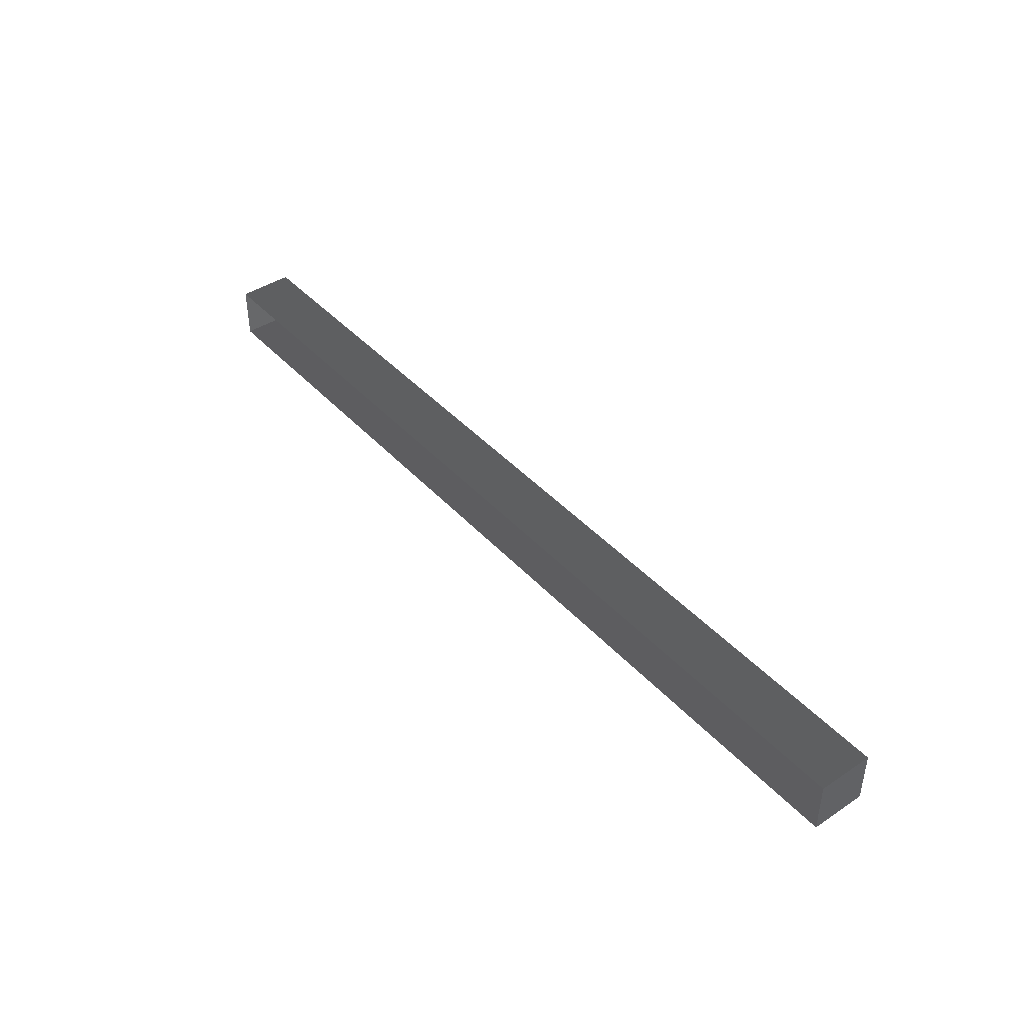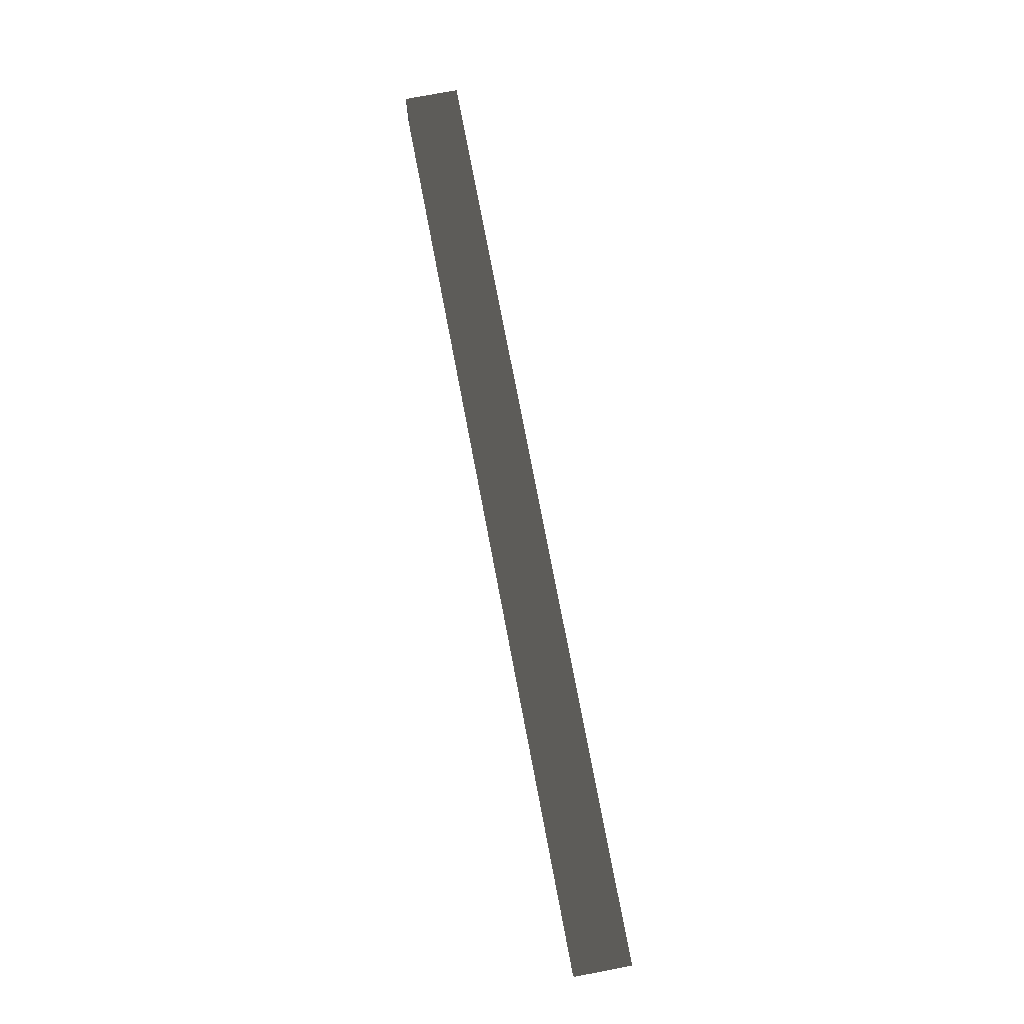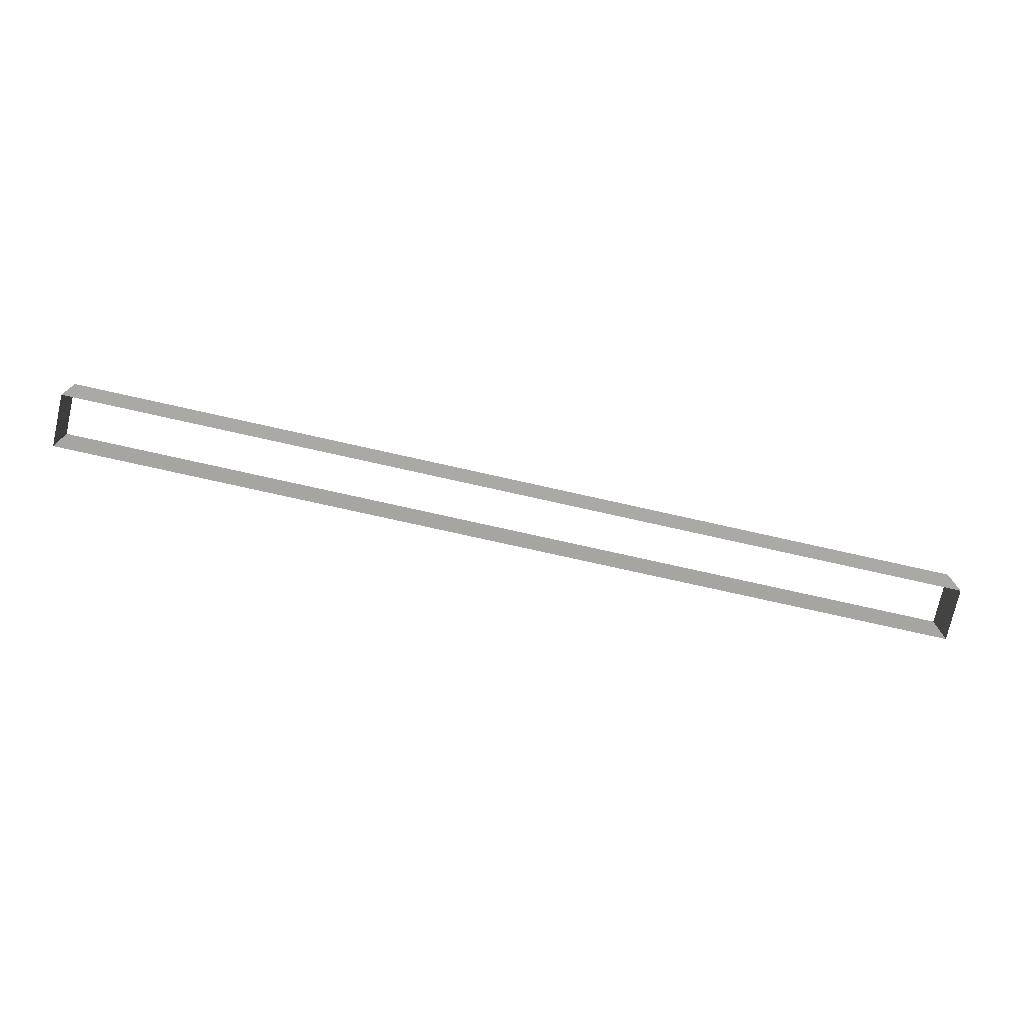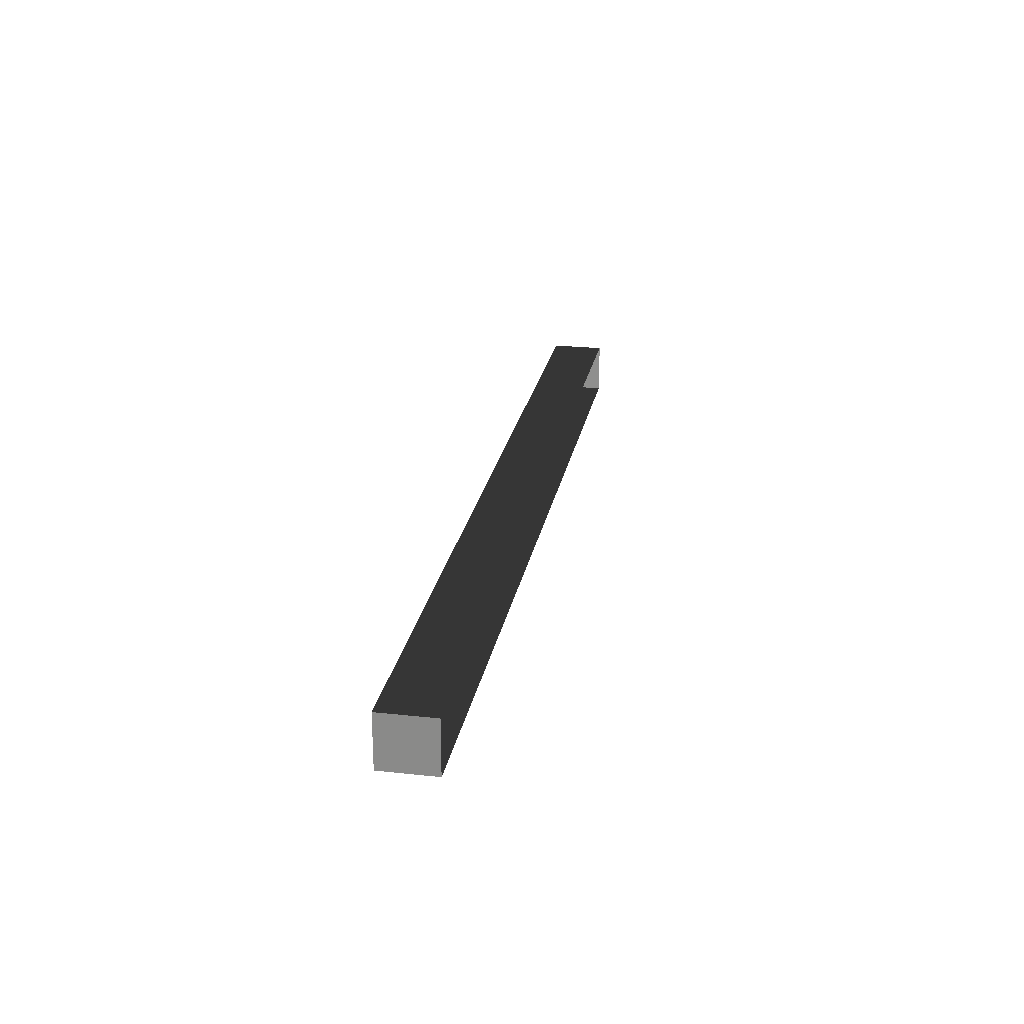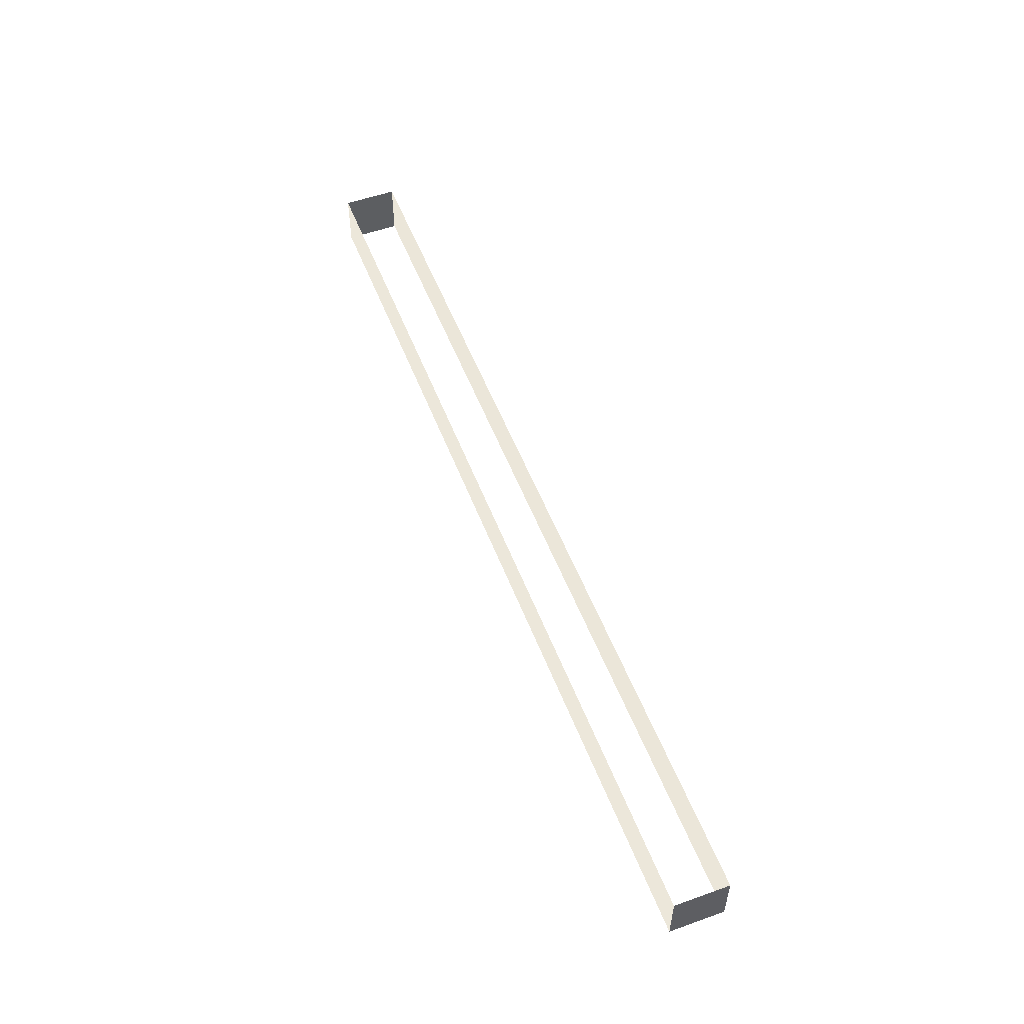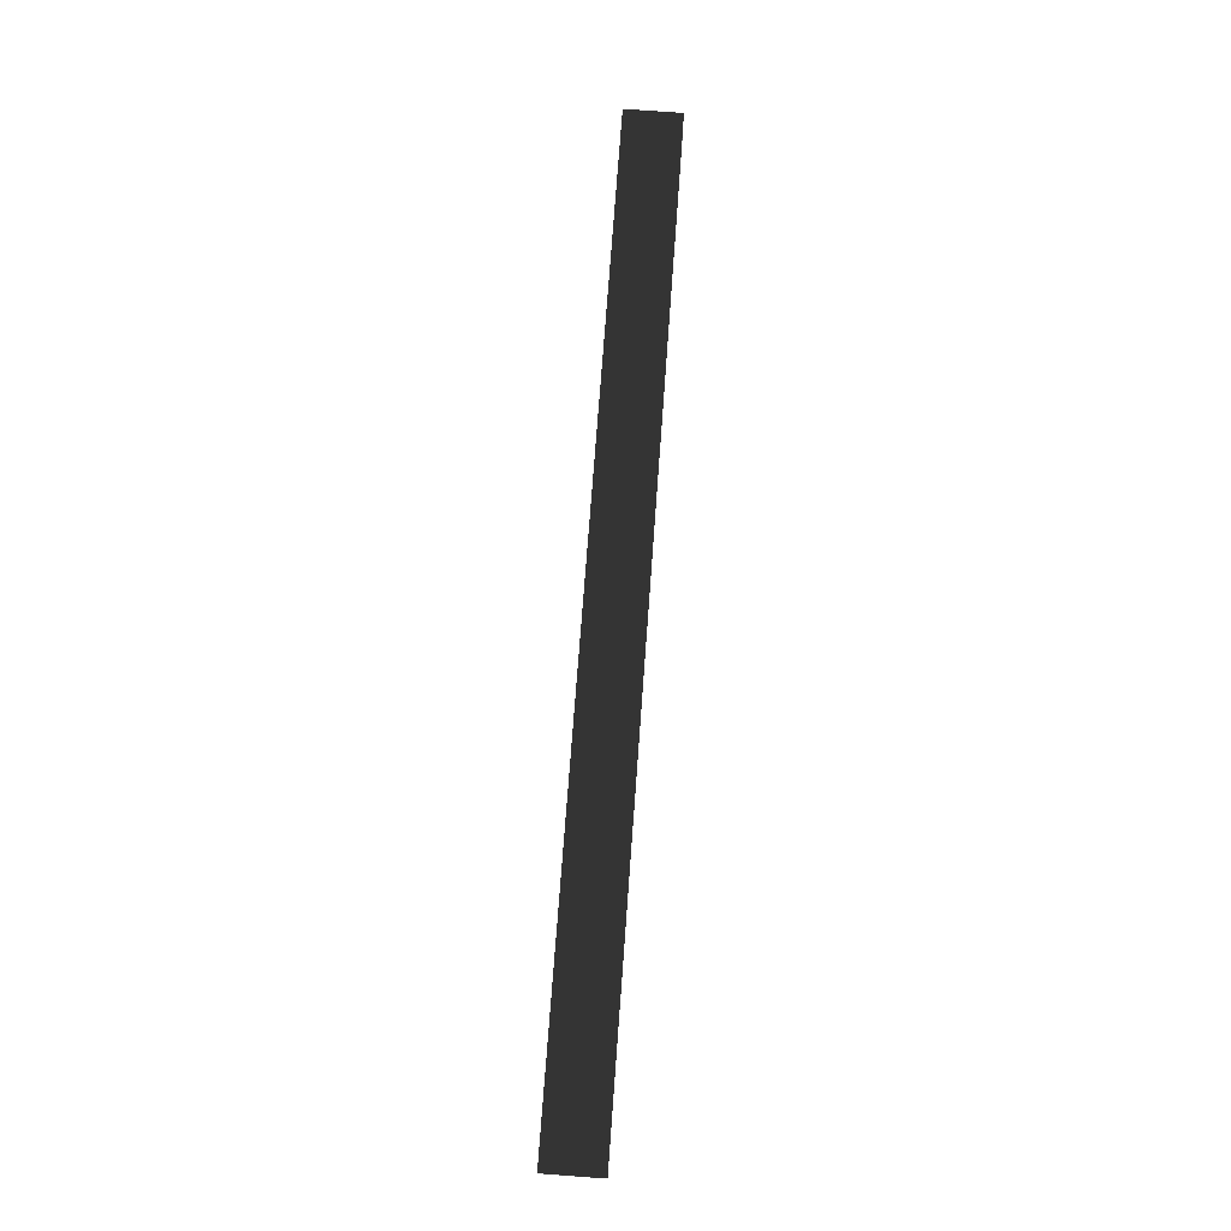
<metadata>
{"format":"obj","ext":"obj","renderer":"f3d","projection":"perspective","resolution":1024,"background":"white","views":[{"elev":42.4,"azim":-128.4,"up":"+Z"},{"elev":76.0,"azim":79.2,"up":"+Z"},{"elev":-74.7,"azim":167.3,"up":"+Y"},{"elev":23.7,"azim":-79.7,"up":"+Z"},{"elev":53.5,"azim":69.2,"up":"+Y"},{"elev":74.9,"azim":-85.8,"up":"+Z"}]}
</metadata>
<code>
v 3.253 0.5786 -0.5597
v 3.253 -0.5786 -0.5597
v 5.416 0.5786 -0.5597
v 5.416 -0.5786 -0.5597
v 7.579 -0.5786 -0.5597
v 7.579 0.5786 -0.5597
v 9.703 -0.5786 -0.5597
v 9.703 0.5786 -0.5597
v 1.091 0.5786 -0.5597
v 1.091 -0.5786 -0.5597
v -1.072 0.5786 -0.5597
v -1.072 -0.5786 -0.5597
v -3.215 0.5786 -0.5597
v -3.215 -0.5786 -0.5597
v -5.378 -0.5786 -0.5597
v -5.378 0.5786 -0.5597
v -7.541 0.5786 -0.5597
v -7.541 -0.5786 -0.5597
v -9.703 0.5786 -0.5597
v -9.703 -0.5786 -0.5597
v 5.416 0.5786 0.5596
v 3.253 -0.5786 0.5596
v 3.253 0.5786 0.5596
v 5.416 -0.5786 0.5596
v 7.579 -0.5786 0.5596
v 7.579 0.5786 0.5596
v 9.703 0.5786 0.5596
v 9.703 -0.5786 0.5596
v 1.091 -0.5786 0.5596
v 1.091 0.5786 0.5596
v -1.072 -0.5786 0.5596
v -1.072 0.5786 0.5596
v -3.215 -0.5786 0.5596
v -3.215 0.5786 0.5596
v -5.378 -0.5786 0.5596
v -5.378 0.5786 0.5596
v -7.541 0.5786 0.5596
v -7.541 -0.5786 0.5596
v -9.703 0.5786 0.5596
v -9.703 -0.5786 0.5596
v 9.703 0.5786 0.5596
v 9.703 0.5786 -0.5597
v 9.703 -0.5786 0.5596
v 9.703 -0.5786 -0.5597
v -9.703 -0.5786 0.5596
v -9.703 0.5786 -0.5597
v -9.703 0.5786 0.5596
v -9.703 -0.5786 -0.5597
g Blocks_(2)_1768_99
f 1 3 2
f 4 2 3
f 3 5 4
f 5 3 6
f 7 5 6
f 7 6 8
f 2 9 1
f 2 10 9
f 10 11 9
f 11 10 12
f 12 13 11
f 12 14 13
f 14 15 13
f 16 13 15
f 15 17 16
f 17 15 18
f 18 19 17
f 18 20 19
f 21 23 22
f 21 22 24
f 24 25 21
f 26 21 25
f 27 26 25
f 27 25 28
f 23 29 22
f 23 30 29
f 30 31 29
f 30 32 31
f 32 33 31
f 32 34 33
f 34 35 33
f 34 36 35
f 36 37 35
f 38 35 37
f 39 38 37
f 38 39 40
f 41 43 42
f 43 44 42
f 45 47 46
f 45 46 48

</code>
